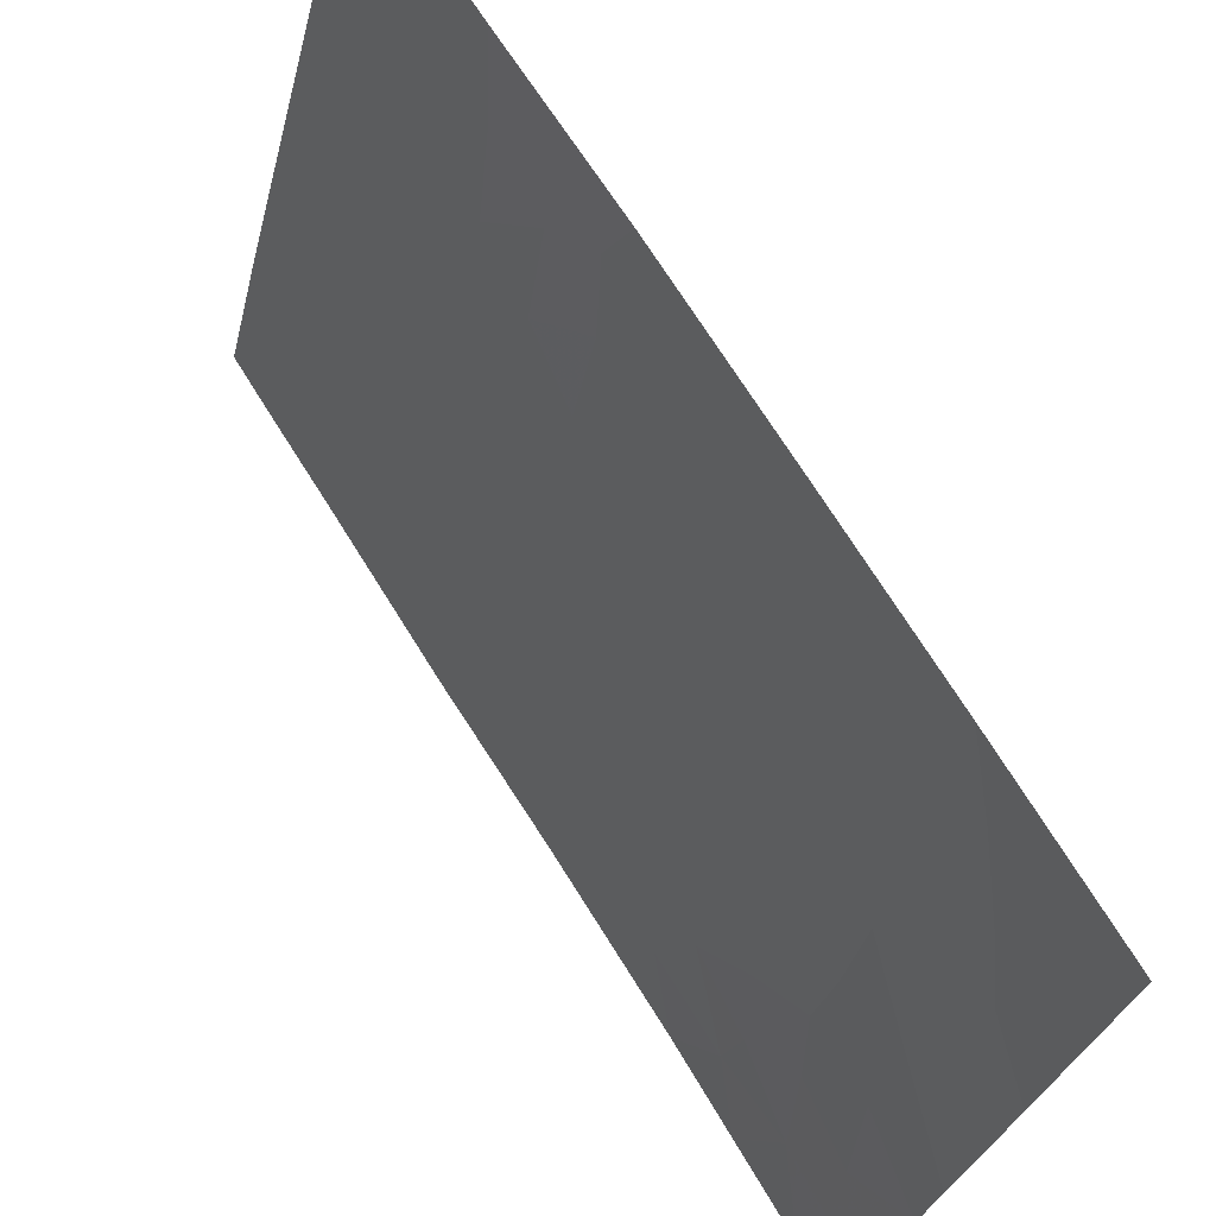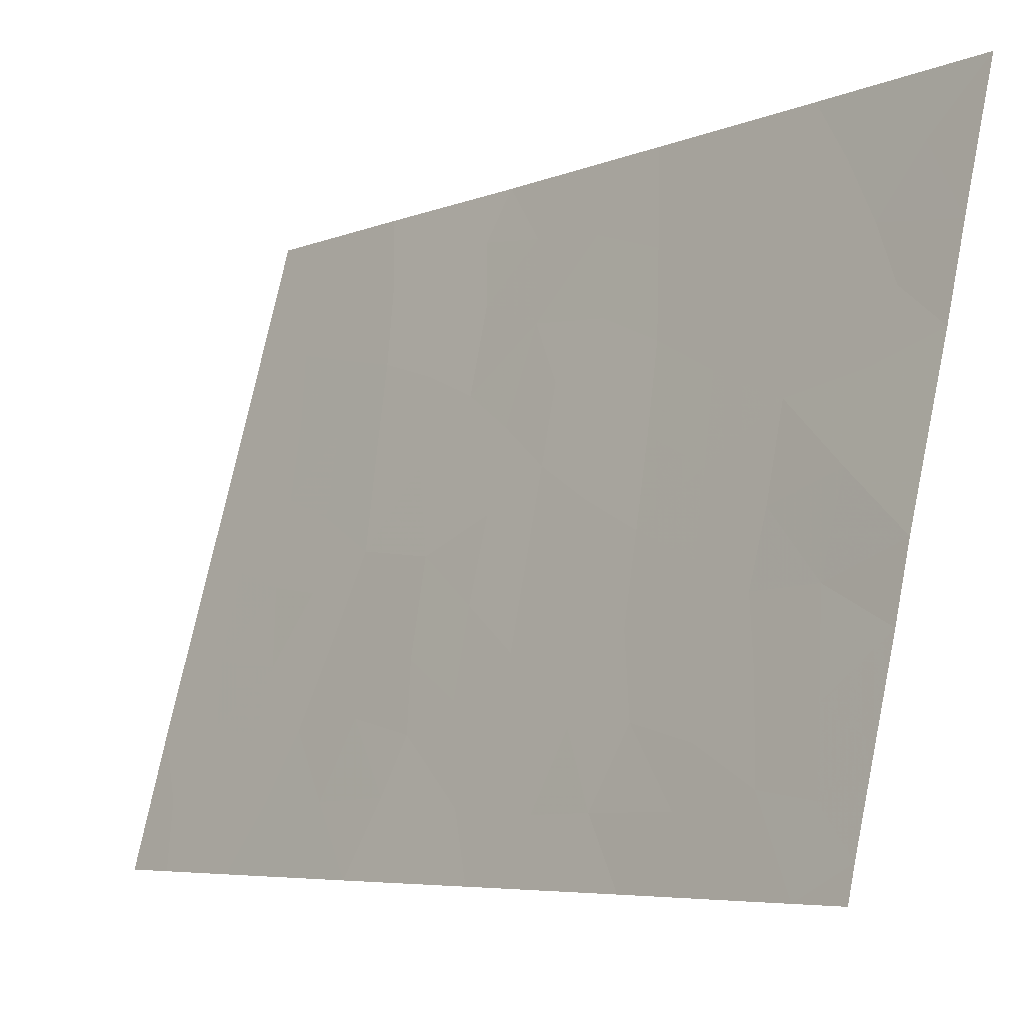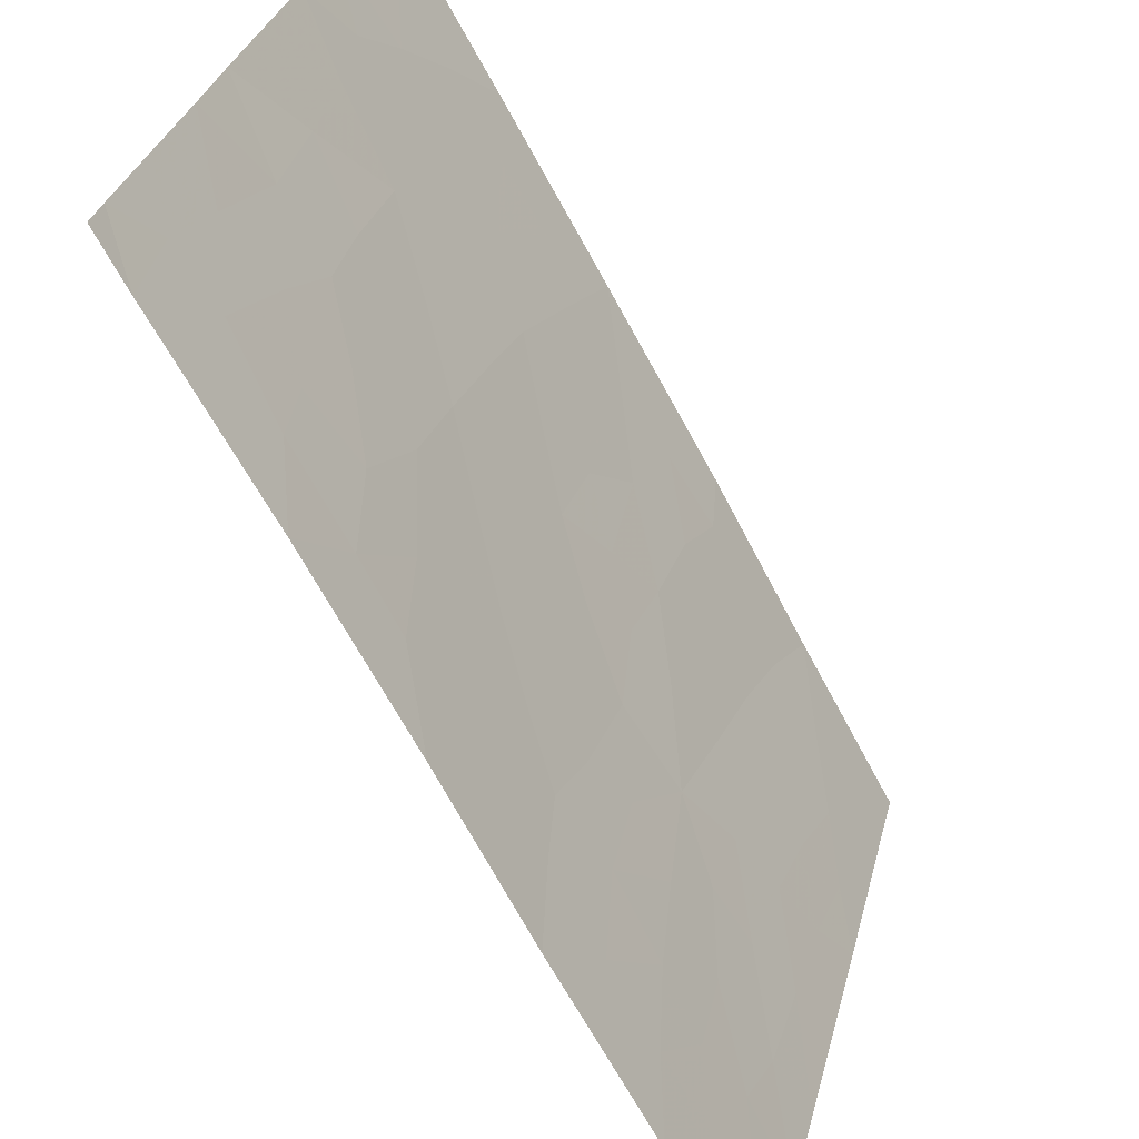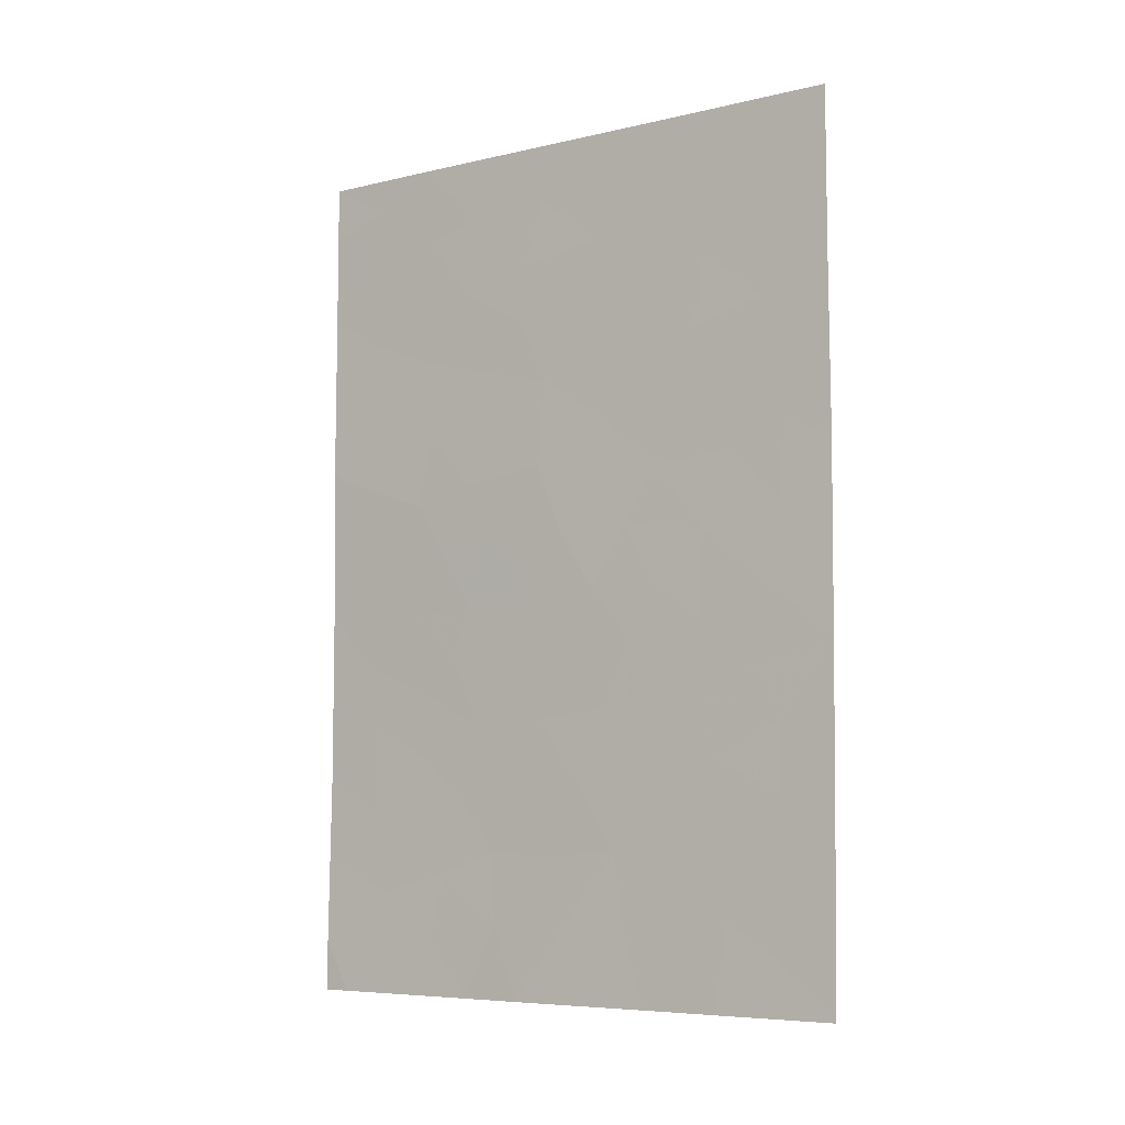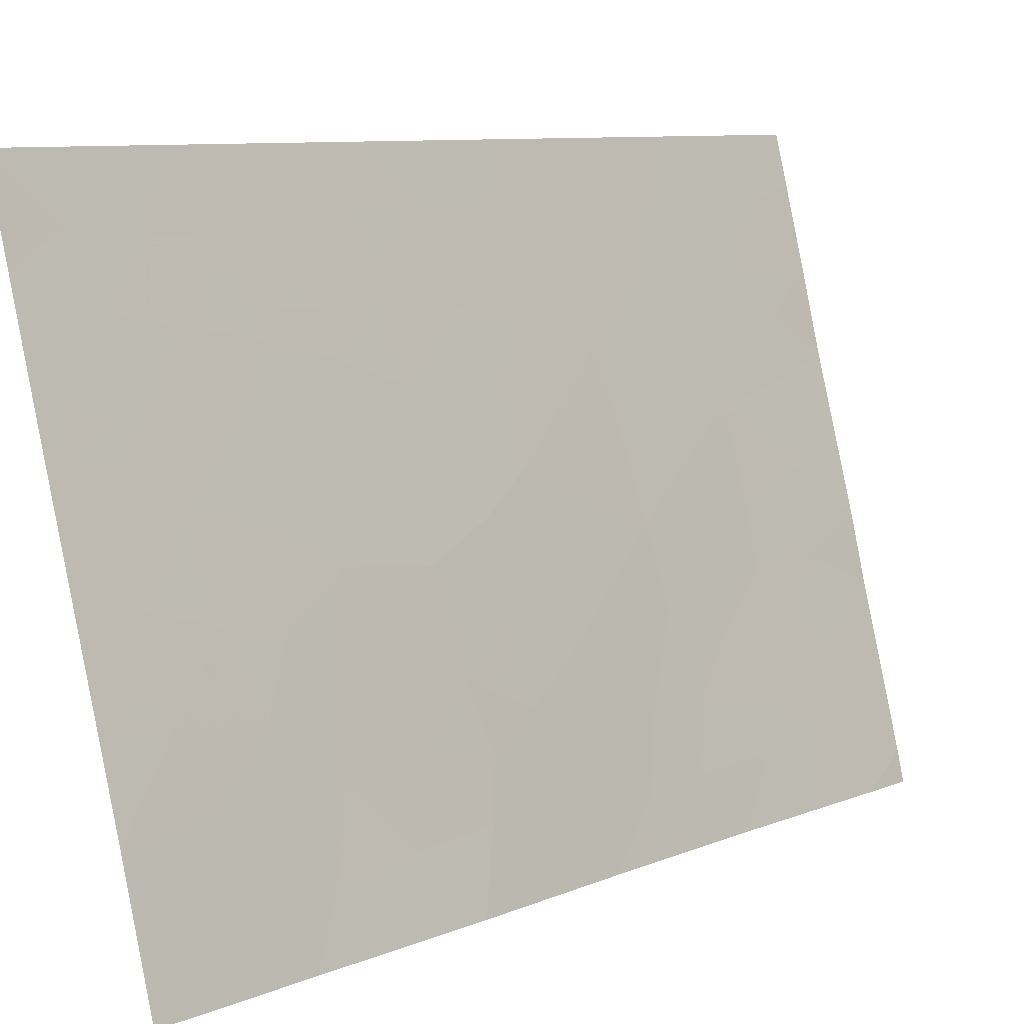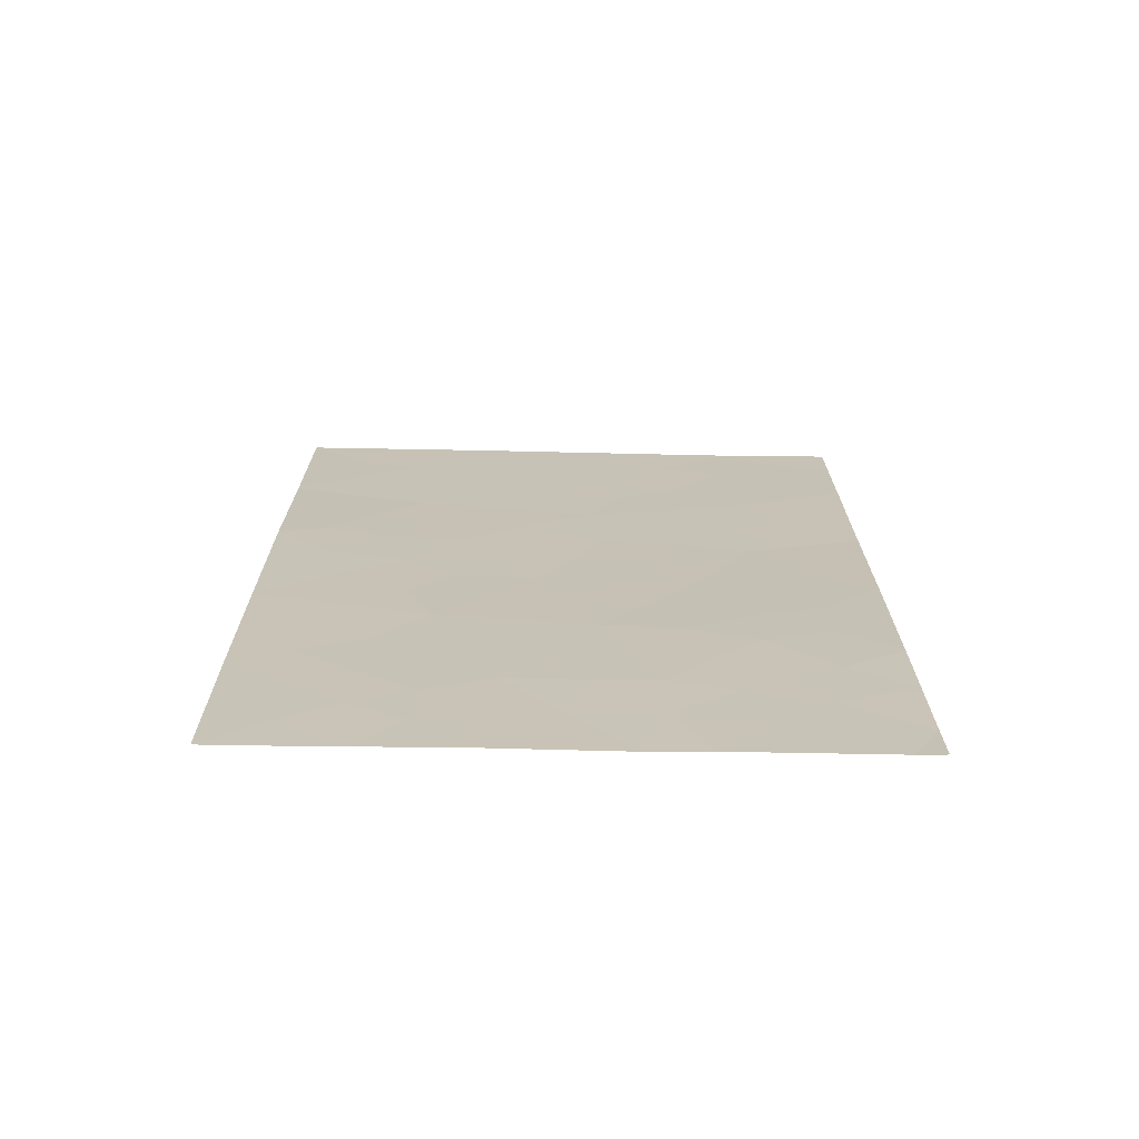
<metadata>
{"format":"obj","ext":"obj","renderer":"f3d","projection":"perspective","resolution":1024,"background":"white","views":[{"elev":68.5,"azim":-31.8,"up":"+Z"},{"elev":-5.9,"azim":-39.1,"up":"+Z"},{"elev":-65.8,"azim":27.8,"up":"+Z"},{"elev":-6.8,"azim":-40.2,"up":"+Y"},{"elev":9.1,"azim":-137.1,"up":"+Z"},{"elev":-71.3,"azim":104.2,"up":"+Y"}]}
</metadata>
<code>
v -95.73 -41.41 95.74
v -94.55 -40.33 100
v -95.78 -42.63 95.6
v -95.75 -46.15 95.63
v -95.44 -47.96 96.81
v -95.95 -47.99 94.89
v -96.28 -46.62 93.66
v -95.34 -50 97.26
v -94.57 -47.61 100
v -94.53 -42.61 100
v -96.09 -40.03 94.43
v -96.27 -39.1 93.75
v -96.29 -40.88 93.66
v -96.75 -42.43 92
v -96.32 -43.01 93.58
v -96.74 -40.06 92
v -96.76 -49.31 92
v -96.48 -48.57 93
v -96.72 -46.93 92
v -95.9 -50 95.28
v -96.11 -50 94.45
v -96.08 -44.52 94.43
v -96.72 -44.56 92
v -94.55 -38 100
v -94.55 -45.2 100
v -96.74 -38.76 92
v -96.3 -38 93.63
v -94.61 -50 100
v -96.01 -38 94.68
v -96.67 -50 92.38
v -96.76 -50 92
v -96.74 -38 92
v -95.31 -38 97.22
v -95.09 -40.95 98.06
v -95 -48.81 98.49
v -94.98 -39.06 98.42
v -95.25 -42.77 97.46
v -95.01 -46.72 98.36
v -95.18 -38 97.71
v -95.19 -45.86 97.69
v -95.51 -39.52 96.51
v -95.53 -44.37 96.48
v -94.54 -41.47 100
v -94.86 -41.69 98.87
v -94.81 -40.69 99.06
v -96.1 -47.29 94.34
v -96.02 -46.26 94.61
v -95.85 -47.12 95.26
v -96.32 -39.98 93.54
v -95.85 -40.52 95.3
v -96.04 -41.13 94.61
v -95.48 -46.02 96.64
v -95.65 -45.23 96.03
v -95.37 -45.11 97.06
v -96.74 -41.24 92
v -96.52 -40.53 92.81
v -96.51 -41.63 92.85
v -96.74 -48.12 92
v -95.73 -48.01 95.73
v -95.6 -47.01 96.23
v -95.62 -50 96.27
v -95.68 -48.99 96.03
v -95.41 -49.08 96.99
v -95.96 -48.95 94.92
v -96.5 -42.78 92.9
v -96.52 -44.12 92.8
v -96.73 -43.49 92
v -96.26 -41.96 93.78
v -96 -42.02 94.77
v -96.27 -49.21 93.8
v -96.18 -48.28 94.08
v -96.34 -47.6 93.45
v -96.1 -42.78 94.42
v -95.94 -43.62 94.98
v -96.22 -43.71 93.94
v -96.52 -39.45 92.83
v -96.51 -38.52 92.84
v -94.8 -49.31 99.24
v -94.79 -50 99.34
v -96.52 -49.4 92.91
v -96.39 -50 93.41
v -96.52 -38 92.82
v -96.05 -38.85 94.54
v -96.51 -46.26 92.77
v -95.66 -38 95.95
v -95.43 -38.7 96.79
v -95.74 -38.78 95.67
v -94.89 -45.56 98.77
v -95.08 -44.88 98.08
v -94.54 -43.91 100
v -94.74 -43.37 99.25
v -96.72 -45.74 92
v -96.52 -45.37 92.74
v -94.78 -48.24 99.25
v -94.99 -47.81 98.48
v -94.77 -47.19 99.24
v -95.32 -46.85 97.24
v -95.19 -49.26 97.78
v -95.07 -50 98.32
v -94.59 -48.81 100
v -94.94 -42.67 98.54
v -95.26 -44.29 97.43
v -95.38 -43.57 96.99
v -95.51 -42.9 96.54
v -95.67 -43.6 96
v -95.04 -40 98.24
v -94.78 -39.67 99.15
v -95.16 -41.88 97.79
v -95.47 -42.1 96.68
v -95.4 -41.15 96.97
v -95.19 -47.54 97.72
v -95.2 -48.39 97.72
v -94.86 -38 98.85
v -94.75 -38.76 99.26
v -95.17 -38.53 97.74
v -95.24 -39.34 97.49
v -94.75 -46.21 99.28
v -94.56 -46.41 100
v -95.6 -40.42 96.22
v -94.55 -39.16 100
v -95.31 -40.23 97.27
v -95.92 -45.33 95.02
v -96.29 -45.68 93.62
v -95.81 -44.45 95.46
v -96.36 -44.65 93.35
v -94.79 -44.46 99.11
v -94.71 -42.38 99.37
v -95.05 -43.7 98.19
v -95.82 -39.68 95.41
v -96.14 -45.29 94.19
v -96.52 -47.49 92.79
f 43 44 45
f 46 47 48
f 50 51 11
f 52 53 54
f 55 56 57
f 59 48 60
f 61 62 63
f 59 62 64
f 65 66 67
f 65 57 68
f 51 69 68
f 70 71 64
f 72 46 71
f 73 74 75
f 26 77 76
f 78 28 79
f 70 81 80
f 31 17 30
f 27 77 82
f 85 86 87
f 126 88 89
f 73 69 3
f 76 49 56
f 94 95 96
f 52 97 60
f 8 98 99
f 78 94 100
f 128 101 91
f 128 102 103
f 104 103 105
f 102 89 54
f 106 107 45
f 101 108 44
f 108 109 110
f 111 95 112
f 109 104 3
f 38 111 97
f 113 24 114
f 115 116 86
f 117 38 88
f 117 118 96
f 129 119 50
f 107 114 120
f 113 115 39
f 87 129 83
f 121 116 106
f 121 110 119
f 122 47 130
f 124 53 122
f 123 93 125
f 112 98 63
f 75 125 66
f 124 74 105
f 2 43 45
f 43 10 127
f 45 44 34
f 6 46 48
f 46 7 47
f 48 47 4
f 49 11 13
f 50 1 51
f 11 51 13
f 40 52 54
f 52 4 53
f 54 53 42
f 14 55 57
f 55 16 56
f 57 56 13
f 17 58 18
f 58 19 131
f 5 59 60
f 59 6 48
f 60 48 4
f 8 61 63
f 61 20 62
f 63 62 5
f 64 20 21
f 6 59 64
f 59 5 62
f 64 62 20
f 14 65 67
f 15 65 68
f 65 14 57
f 68 57 13
f 13 51 68
f 51 1 69
f 68 69 73
f 21 70 64
f 70 18 71
f 64 71 6
f 18 72 71
f 72 7 46
f 71 46 6
f 15 73 75
f 73 3 74
f 75 74 22
f 16 26 76
f 77 12 76
f 12 77 27
f 35 78 99
f 79 99 78
f 17 80 30
f 80 17 18
f 18 70 80
f 70 21 81
f 80 81 30
f 77 32 82
f 32 77 26
f 131 19 84
f 29 85 87
f 85 33 86
f 87 86 41
f 128 126 89
f 126 25 88
f 89 88 40
f 10 90 91
f 90 25 126
f 3 69 1
f 16 76 56
f 76 12 49
f 56 49 13
f 19 92 84
f 92 23 93
f 9 94 96
f 94 35 95
f 96 95 38
f 4 52 60
f 52 40 97
f 60 97 5
f 99 98 35
f 28 78 100
f 78 35 94
f 100 94 9
f 128 37 101
f 37 128 103
f 103 102 42
f 3 104 105
f 104 37 103
f 105 103 42
f 42 102 54
f 102 128 89
f 54 89 40
f 34 106 45
f 106 36 107
f 45 107 2
f 10 91 127
f 101 37 108
f 44 108 34
f 34 108 110
f 108 37 109
f 110 109 1
f 5 111 112
f 111 38 95
f 112 95 35
f 1 109 3
f 109 37 104
f 40 38 97
f 97 111 5
f 115 113 36
f 114 36 113
f 33 115 86
f 115 36 116
f 86 116 41
f 25 117 88
f 88 38 40
f 38 117 96
f 117 25 118
f 96 118 9
f 11 83 129
f 129 41 119
f 50 119 1
f 2 107 120
f 107 36 114
f 120 114 24
f 115 33 39
f 29 87 83
f 87 41 129
f 34 121 106
f 121 41 116
f 106 116 36
f 41 121 119
f 121 34 110
f 119 110 1
f 122 4 47
f 123 47 7
f 22 124 122
f 124 42 53
f 122 53 4
f 22 130 125
f 5 112 63
f 112 35 98
f 63 98 8
f 42 124 105
f 124 22 74
f 105 74 3
f 49 12 11
f 43 127 44
f 67 66 23
f 126 128 91
f 127 91 101
f 44 127 101
f 93 23 66
f 75 22 125
f 12 83 11
f 126 91 90
f 83 12 27
f 11 129 50
f 15 75 66
f 83 27 29
f 65 15 66
f 131 84 7
f 68 73 15
f 72 131 7
f 84 92 93
f 123 7 84
f 123 84 93
f 130 47 123
f 130 22 122
f 130 123 125
f 18 58 131
f 93 66 125
f 18 131 72

</code>
